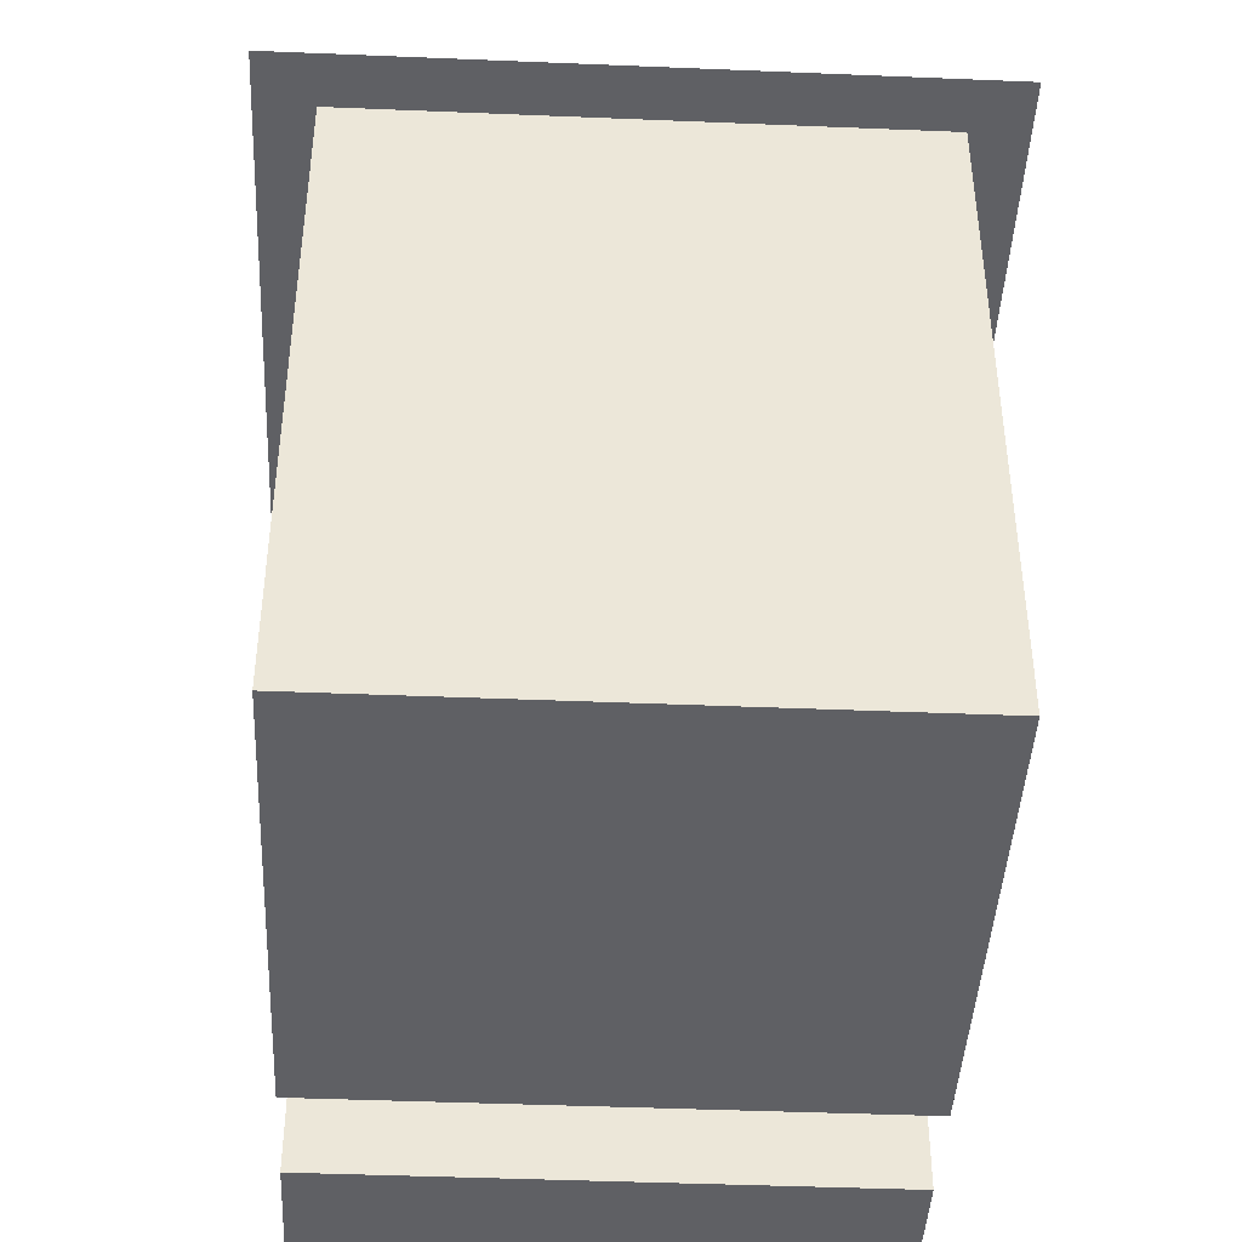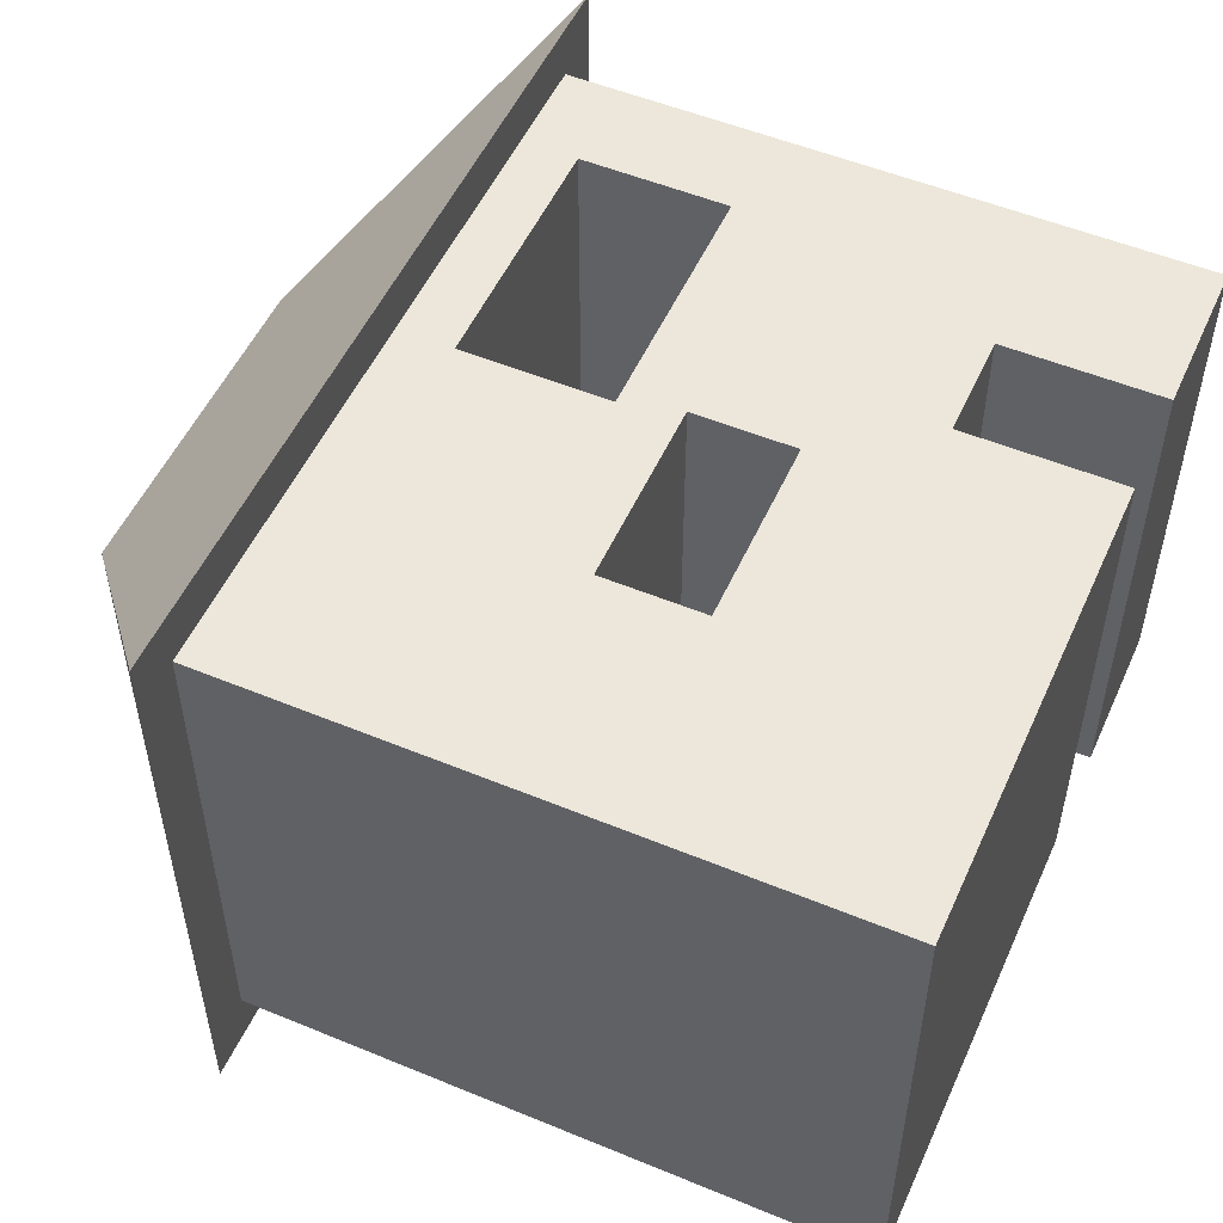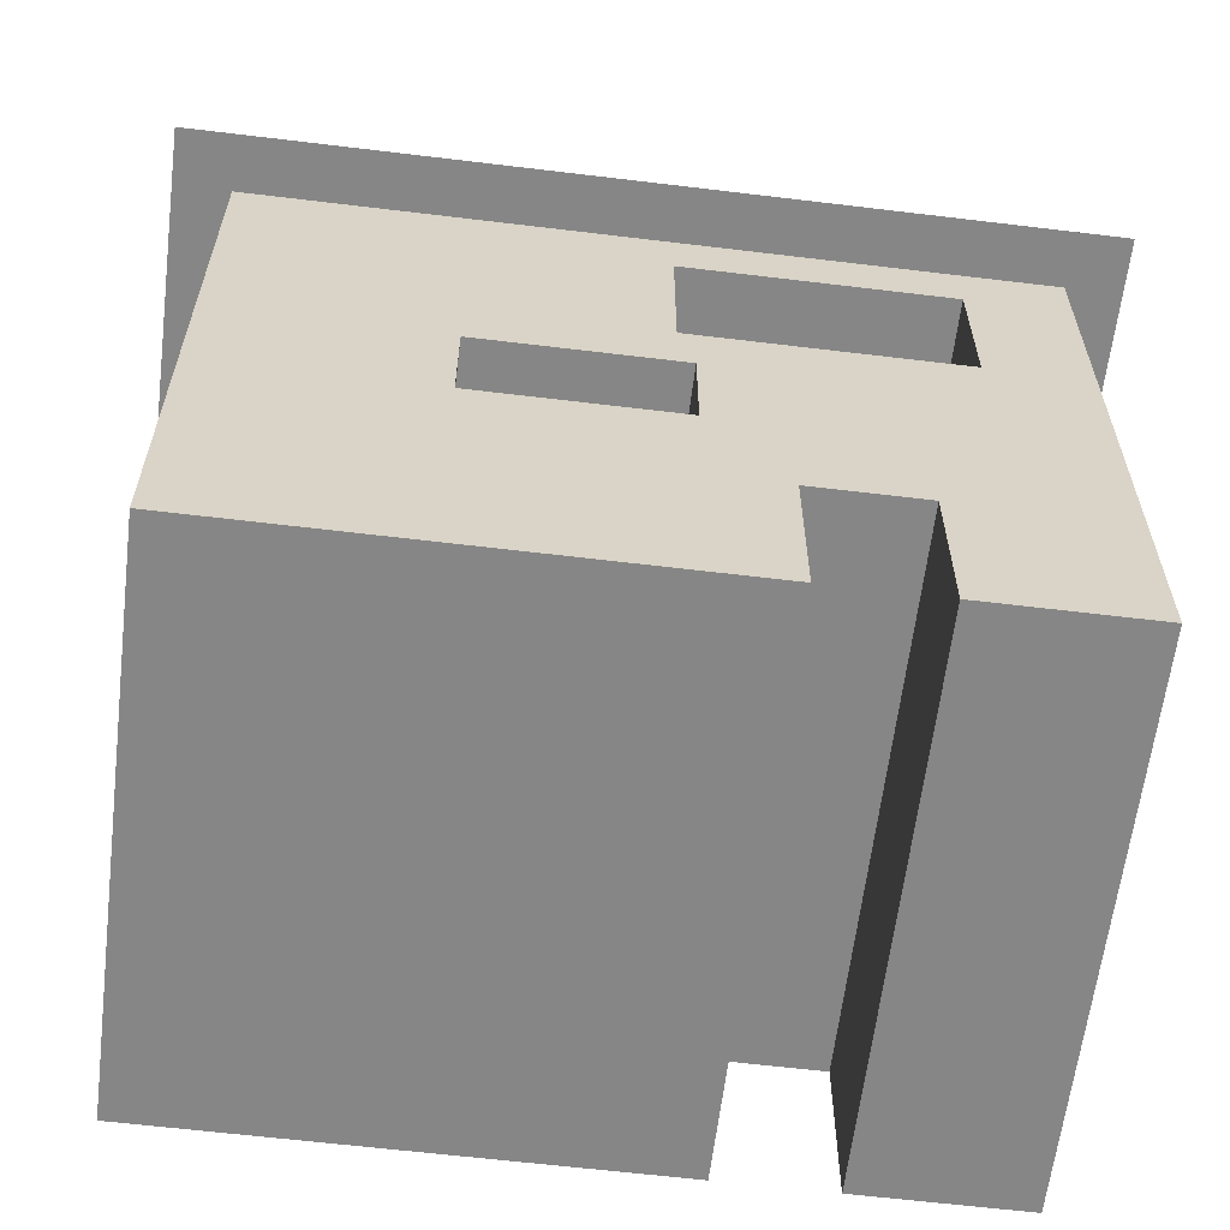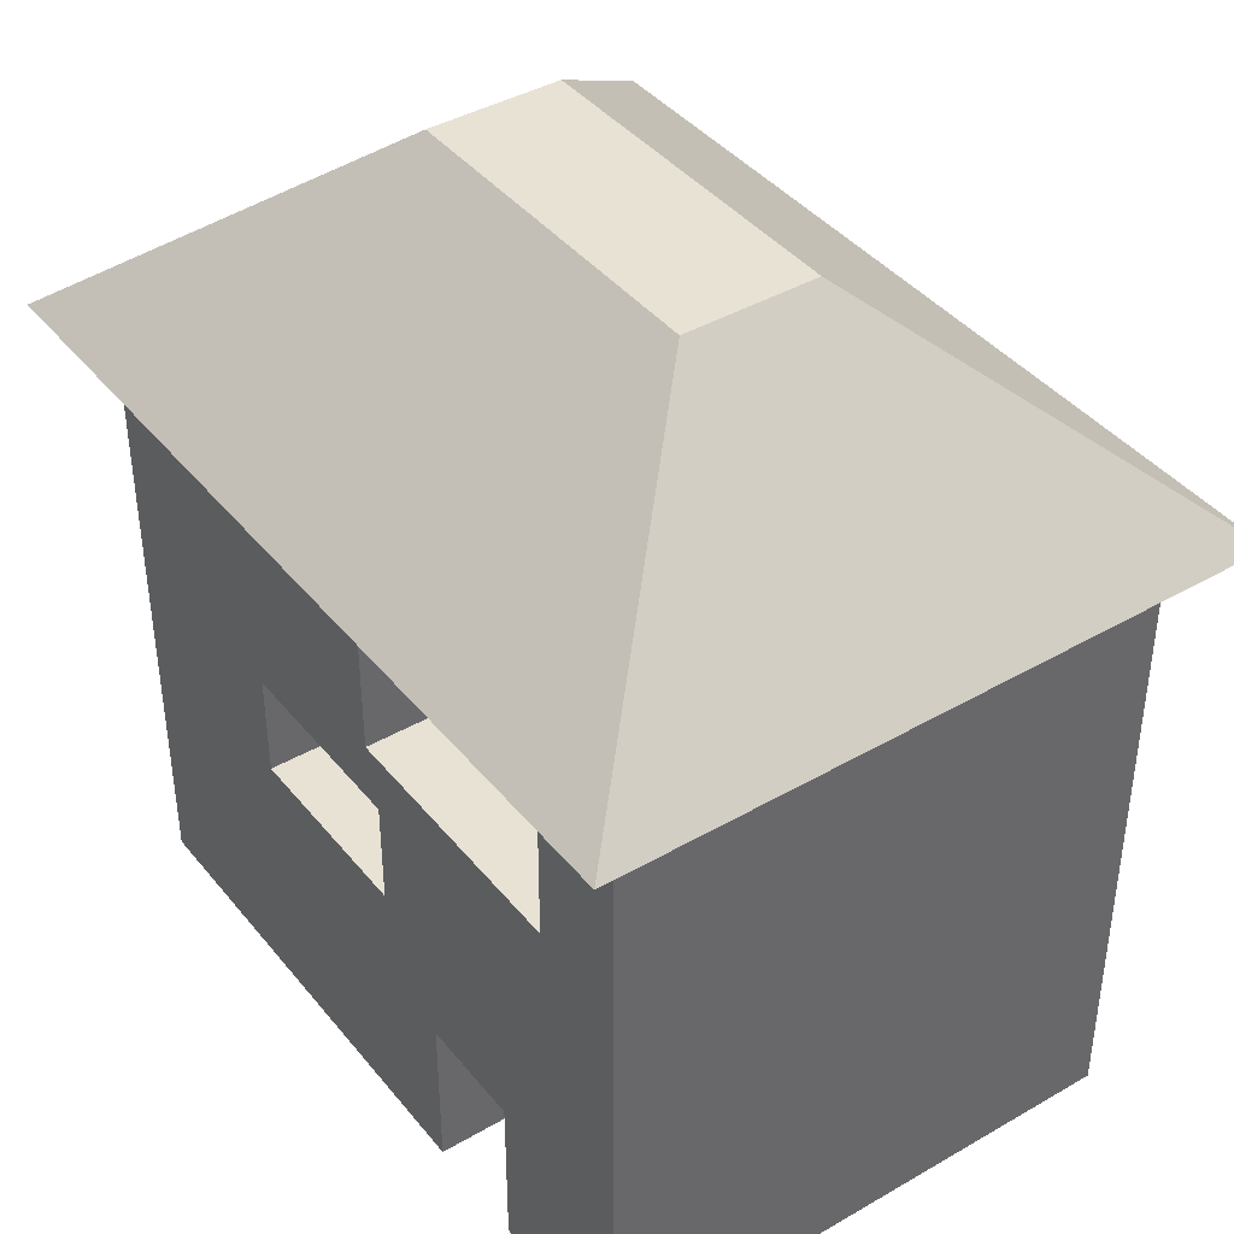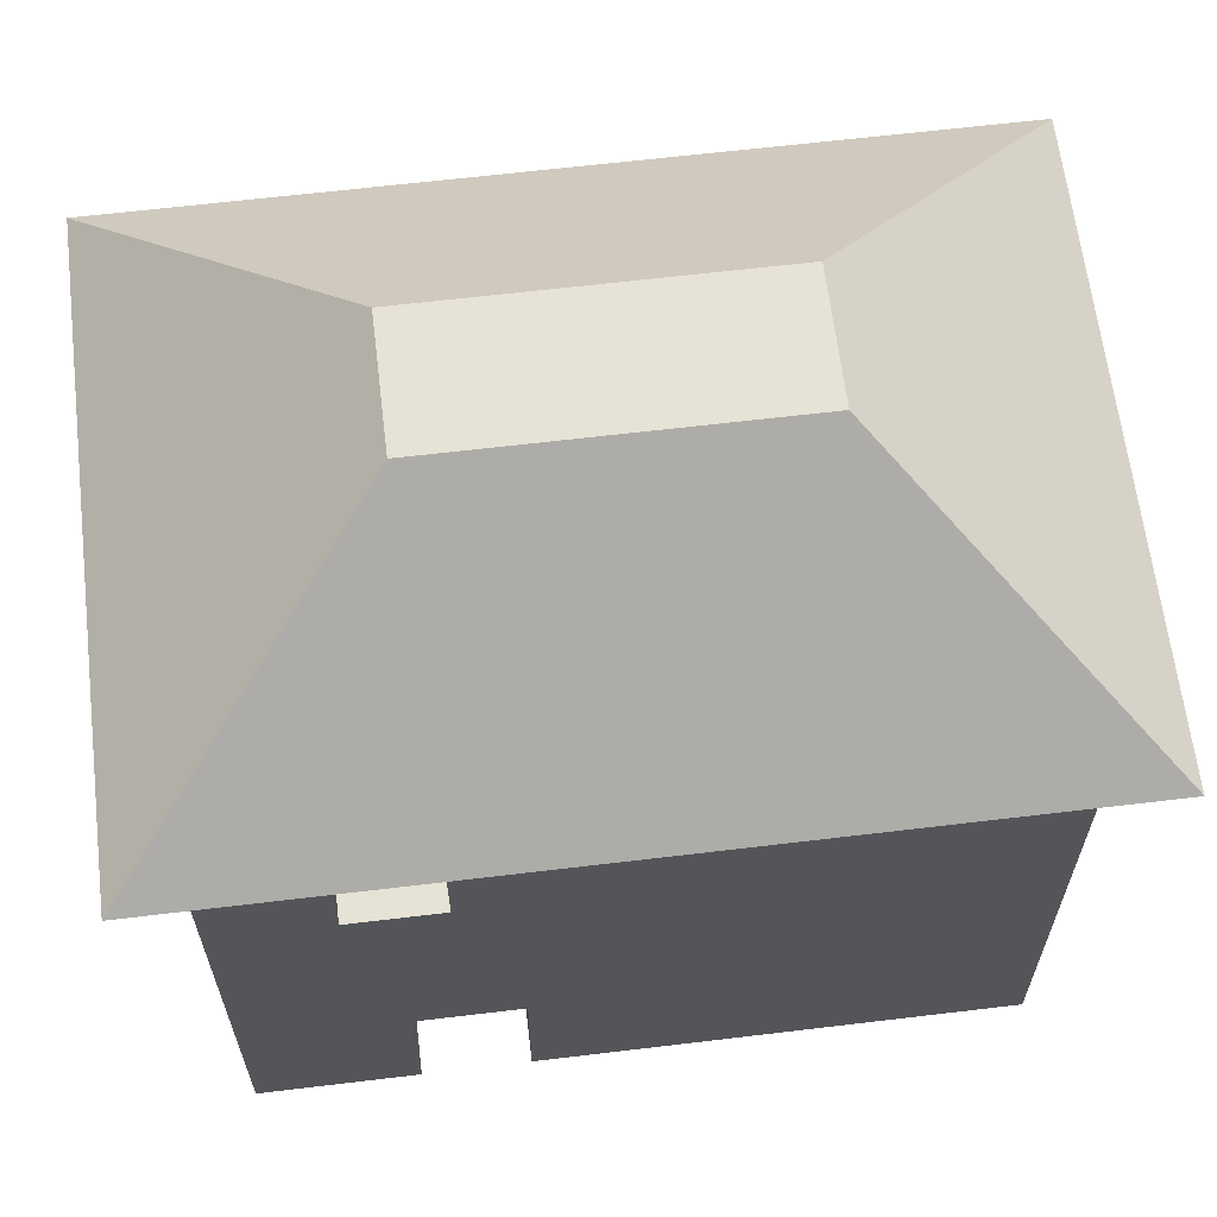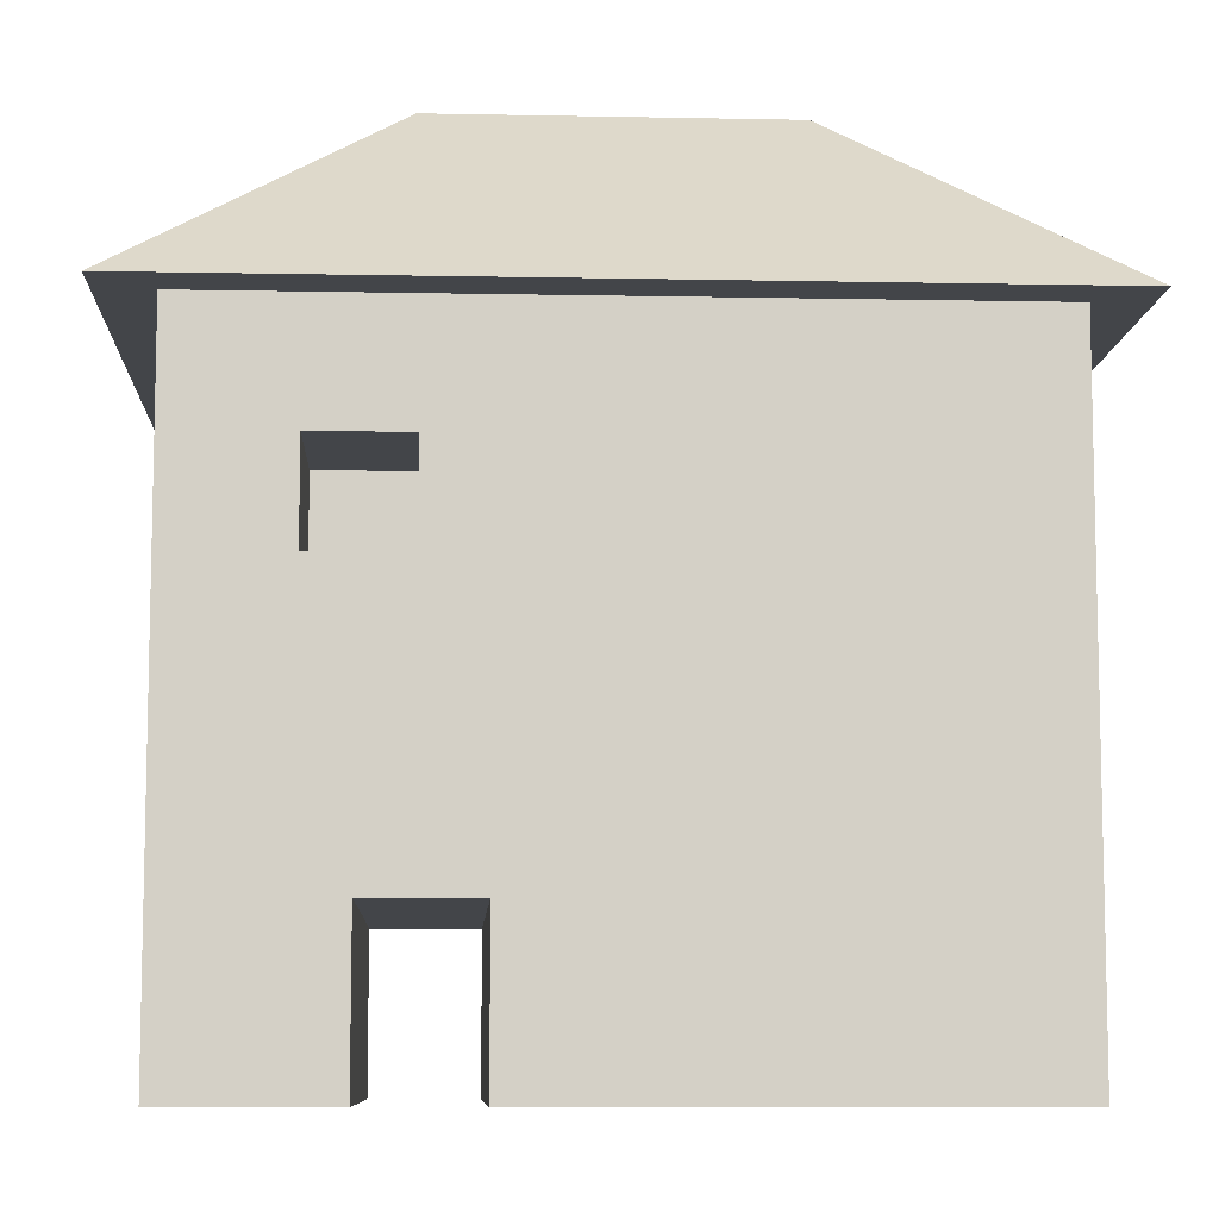
<metadata>
{"format":"obj","ext":"obj","renderer":"f3d","projection":"perspective","resolution":1024,"background":"white","views":[{"elev":-43.2,"azim":-92.8,"up":"+Y"},{"elev":52.5,"azim":-66.0,"up":"+Z"},{"elev":-62.1,"azim":-7.0,"up":"+Y"},{"elev":40.9,"azim":54.8,"up":"+Y"},{"elev":63.9,"azim":173.1,"up":"+Y"},{"elev":-8.6,"azim":176.9,"up":"+Y"}]}
</metadata>
<code>
v 0.3161 2.515 2.5
v 0.3161 3.485 2.5
v 0.3161 3.485 -1
v 0.3161 2.515 -1
v 0.3161 3.485 2.5
v -1.486 3.485 2.5
v -1.486 3.485 -1
v 0.3161 3.485 -1
v -1.486 3.485 2.5
v -1.486 2.515 2.5
v -1.486 2.515 -1
v -1.486 3.485 -1
v -1.486 2.515 2.5
v 0.3161 2.515 2.5
v 0.3161 2.515 -1
v -1.486 2.515 -1
v -1.486 2.515 -1
v 0.3161 2.515 -1
v 0.3161 3.485 -1
v -1.486 3.485 -1
v 0.178 5.461 2.5
v 0.178 4.045 2.5
v 0.178 4.045 -0.5
v 0.178 5.461 -0.5
v 0.178 4.045 2.5
v 2.58 4.045 2.5
v 2.58 4.045 -0.5
v 0.178 4.045 -0.5
v 2.58 4.045 2.5
v 2.58 5.461 2.5
v 2.58 5.461 -0.5
v 2.58 4.045 -0.5
v 2.58 5.461 2.5
v 0.178 5.461 2.5
v 0.178 5.461 -0.5
v 2.58 5.461 -0.5
v 2.58 5.461 -0.5
v 0.178 5.461 -0.5
v 0.178 4.045 -0.5
v 2.58 4.045 -0.5
v 1.545 4.04 -2.5
v 1.545 4.941 -2.5
v 1.545 4.941 -1
v 1.545 4.04 -1
v 1.545 4.941 -2.5
v 2.425 4.941 -2.5
v 2.425 4.941 -1
v 1.545 4.941 -1
v 2.425 4.941 -2.5
v 2.425 4.04 -2.5
v 2.425 4.04 -1
v 2.425 4.941 -1
v 2.425 4.04 -2.5
v 1.545 4.04 -2.5
v 1.545 4.04 -1
v 2.425 4.04 -1
v 2.425 4.04 -1
v 1.545 4.04 -1
v 1.545 4.941 -1
v 2.425 4.941 -1
v 1 0 -2.5
v 1 1.5 -2.5
v 1 1.5 2.5
v 1 0 2.5
v 2 1.5 -2.5
v 2 0 -2.5
v 2 0 2.5
v 2 1.5 2.5
v 1 1.5 -2.5
v 2 1.5 -2.5
v 2 1.5 2.5
v 1 1.5 2.5
v 1 0 -2.5
v 1 0 2.5
v -3.5 0 2.5
v -3.5 0 -2.5
v 2 0 2.5
v 2 0 -2.5
v 3.5 0 -2.5
v 3.5 0 2.5
v 1.545 4.941 -2.5
v 1.545 4.04 -2.5
v 2.425 4.04 -2.5
v 2.425 4.941 -2.5
v 2 0 -2.5
v 2 1.5 -2.5
v 1 1.5 -2.5
v 1 0 -2.5
v -3.5 0 -2.5
v -3.5 6 -2.5
v 3.5 6 -2.5
v 3.5 0 -2.5
v 4 6 3
v -4 6 3
v -4 6 -3
v 4 6 -3
v -3.5 6 2.5
v 3.5 6 2.5
v 3.5 6 -2.5
v -3.5 6 -2.5
v -1.616 8 0.6165
v -1.616 8 -0.6165
v -4 6 -3
v -4 6 3
v -1.616 8 -0.6165
v 1.616 8 -0.6165
v 4 6 -3
v -4 6 -3
v 1.616 8 -0.6165
v 1.616 8 0.6165
v 4 6 3
v 4 6 -3
v 1.616 8 0.6165
v -1.616 8 0.6165
v -4 6 3
v 4 6 3
v -1.616 8 -0.6165
v -1.616 8 0.6165
v 1.616 8 0.6165
v 1.616 8 -0.6165
v 0.3161 3.485 2.5
v 0.3161 2.515 2.5
v -1.486 2.515 2.5
v -1.486 3.485 2.5
v 0.178 4.045 2.5
v 0.178 5.461 2.5
v 2.58 5.461 2.5
v 2.58 4.045 2.5
v 2 1.5 2.5
v 2 0 2.5
v 3.5 0 2.5
v 3.5 6 2.5
v -3.5 6 2.5
v -3.5 0 2.5
v 1 0 2.5
v 1 1.5 2.5
v -3.5 0 -2.5
v -3.5 0 2.5
v -3.5 6 2.5
v -3.5 6 -2.5
v 3.5 0 2.5
v 3.5 0 -2.5
v 3.5 6 -2.5
v 3.5 6 2.5
g 2f81cdb6-e35f-11ea-97f6-54bf646e7e1f
f 1 2 4
f 4 2 3
g 2f82b810-e35f-11ea-948a-54bf646e7e1f
f 5 6 8
f 8 6 7
g 2f837b74-e35f-11ea-ab81-54bf646e7e1f
f 9 10 12
f 12 10 11
g 2f843ec0-e35f-11ea-bdf1-54bf646e7e1f
f 13 14 16
f 16 14 15
g 2f84daf4-e35f-11ea-abad-54bf646e7e1f
f 17 18 20
f 20 18 19
g 2f292868-e35f-11ea-b51e-54bf646e7e1f
f 21 22 24
f 24 22 23
g 2f29ebba-e35f-11ea-99c7-54bf646e7e1f
f 25 26 28
f 28 26 27
g 2f2a87fe-e35f-11ea-af93-54bf646e7e1f
f 29 30 32
f 32 30 31
g 2f2b2438-e35f-11ea-9e97-54bf646e7e1f
f 33 34 36
f 36 34 35
g 2f2bc07a-e35f-11ea-a6fb-54bf646e7e1f
f 37 38 40
f 40 38 39
g 2ee62d80-e35f-11ea-98e9-54bf646e7e1f
f 41 42 44
f 44 42 43
g 2ee6c9b8-e35f-11ea-87c2-54bf646e7e1f
f 45 46 48
f 48 46 47
g 2ee78d02-e35f-11ea-957d-54bf646e7e1f
f 49 50 52
f 52 50 51
g 2ee8022e-e35f-11ea-acf0-54bf646e7e1f
f 53 54 56
f 56 54 55
g 2ee89e74-e35f-11ea-a1a5-54bf646e7e1f
f 57 58 60
f 60 58 59
g 2eaf192c-e35f-11ea-a512-54bf646e7e1f
f 61 62 64
f 64 62 63
g 2eafb558-e35f-11ea-8728-54bf646e7e1f
f 65 66 68
f 68 66 67
g 2eb051a4-e35f-11ea-ab43-54bf646e7e1f
f 69 70 72
f 72 70 71
g 2e57ac3e-e35f-11ea-9519-54bf646e7e1f
f 74 75 73
f 73 75 76
g 0d81ad82-720e-3845-9c14-1eabf887e20e
f 78 79 77
f 77 79 80
g 2e56c218-e35f-11ea-9c49-54bf646e7e1f
f 82 90 81
f 81 90 91
f 81 91 84
f 84 91 83
f 83 91 92
f 83 92 86
f 86 92 85
f 83 86 82
f 82 86 87
f 82 87 90
f 90 87 89
f 89 87 88
g 2e7bae3a-e35f-11ea-9548-54bf646e7e1f
f 96 93 98
f 98 93 94
f 98 94 97
f 97 94 95
f 97 95 100
f 100 95 96
f 100 96 99
f 99 96 98
g 2e7c2364-e35f-11ea-8ddf-54bf646e7e1f
f 101 102 104
f 104 102 103
g 2e7c7180-e35f-11ea-a6f6-54bf646e7e1f
f 105 106 108
f 108 106 107
g 2e7ce6b4-e35f-11ea-8e73-54bf646e7e1f
f 109 110 112
f 112 110 111
g 2e7d34cc-e35f-11ea-b91b-54bf646e7e1f
f 113 114 116
f 116 114 115
g 2e7d82f6-e35f-11ea-9c15-54bf646e7e1f
f 118 119 117
f 117 119 120
g 2e564ce2-e35f-11ea-ac5e-54bf646e7e1f
f 122 128 121
f 121 128 125
f 121 125 124
f 124 125 126
f 124 126 133
f 133 126 132
f 132 126 127
f 132 127 128
f 123 136 122
f 122 136 129
f 122 129 128
f 128 129 131
f 128 131 132
f 124 134 123
f 123 134 135
f 123 135 136
f 129 130 131
f 133 134 124
g 2e569af4-e35f-11ea-9917-54bf646e7e1f
f 137 138 140
f 140 138 139
g 2e571024-e35f-11ea-9981-54bf646e7e1f
f 141 142 144
f 144 142 143

</code>
